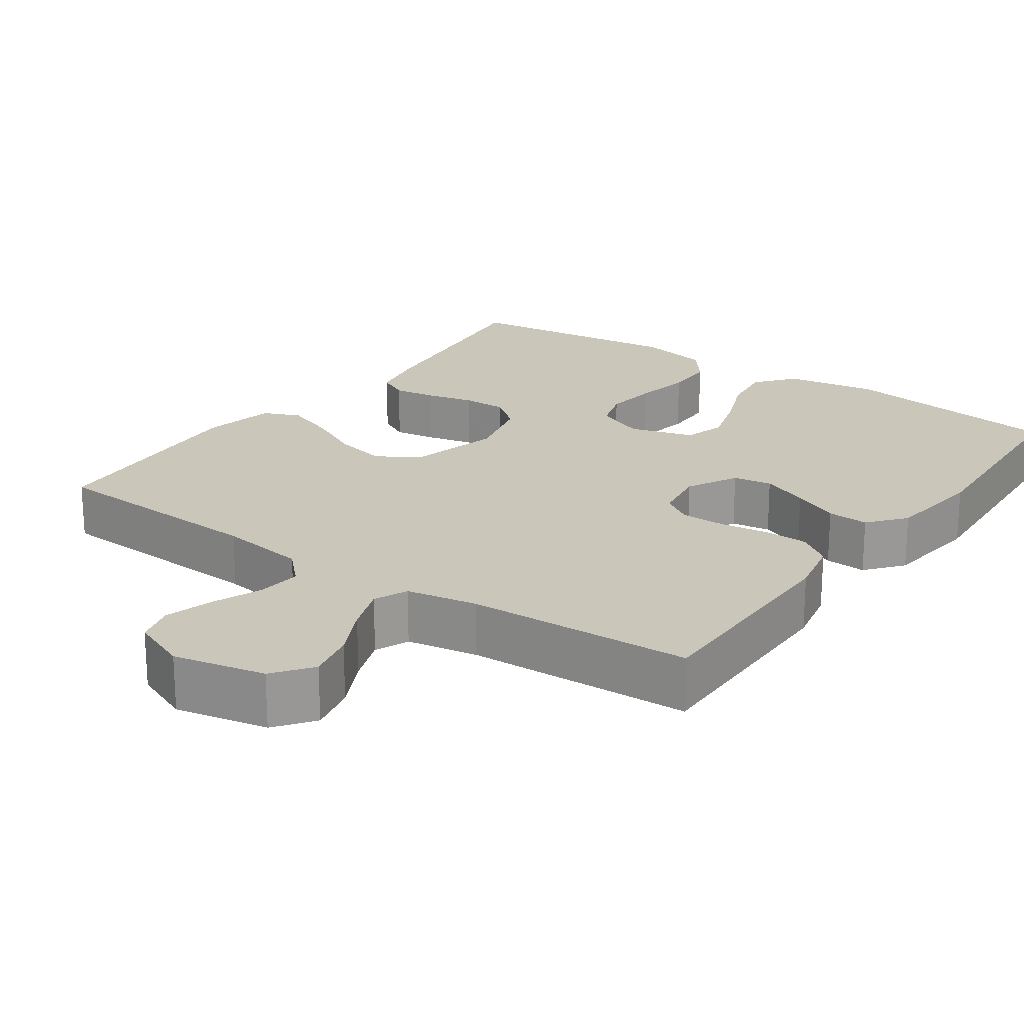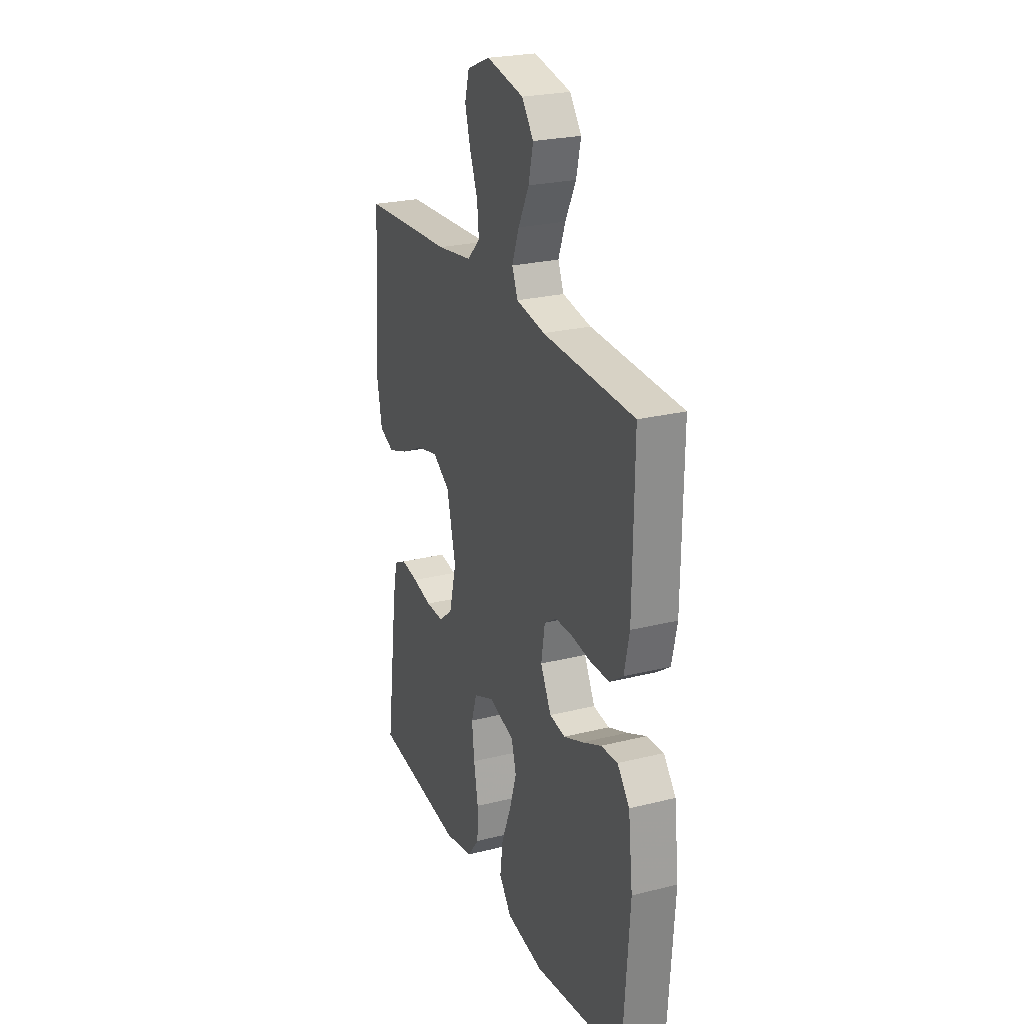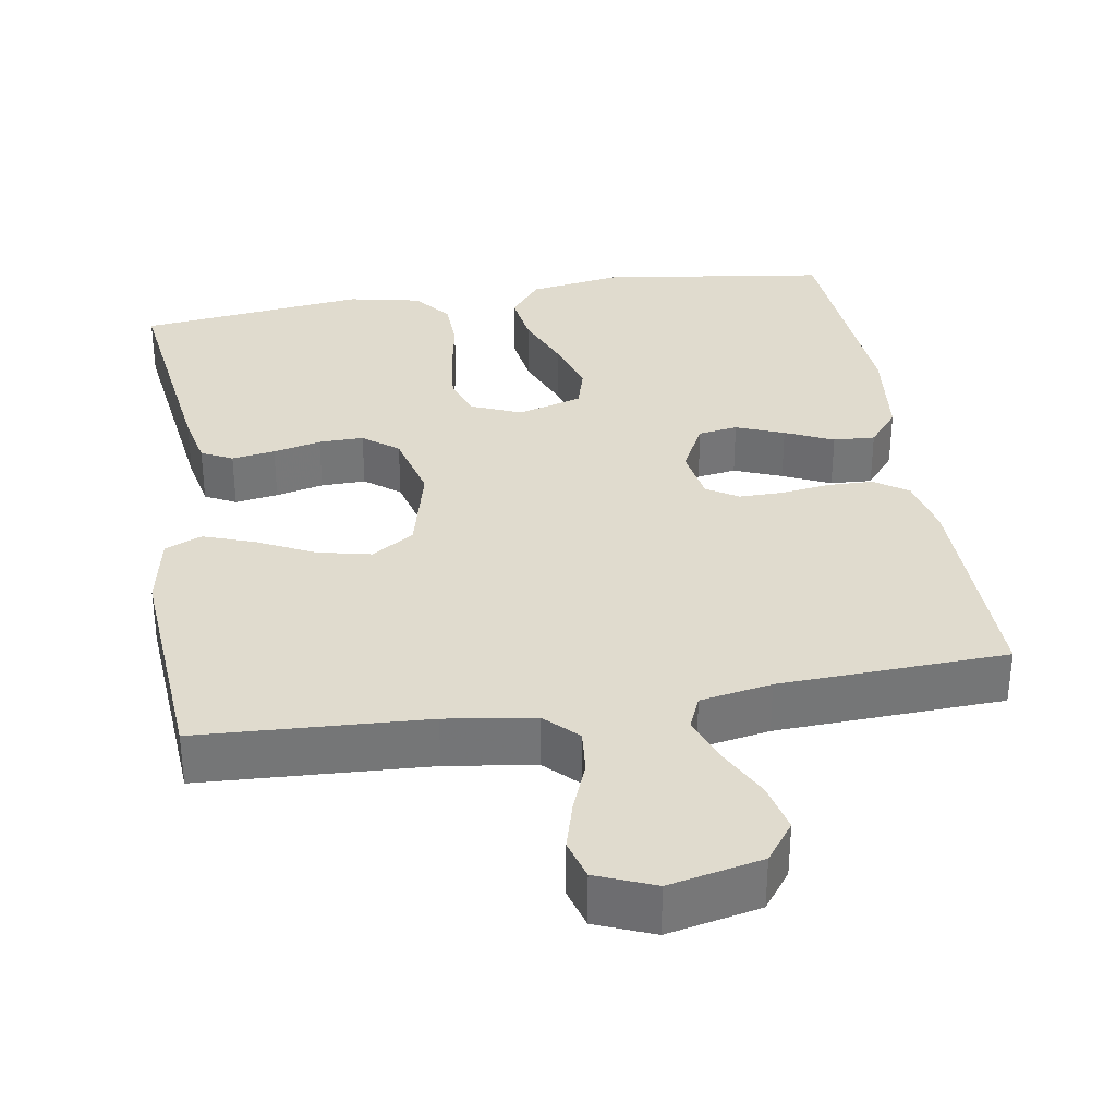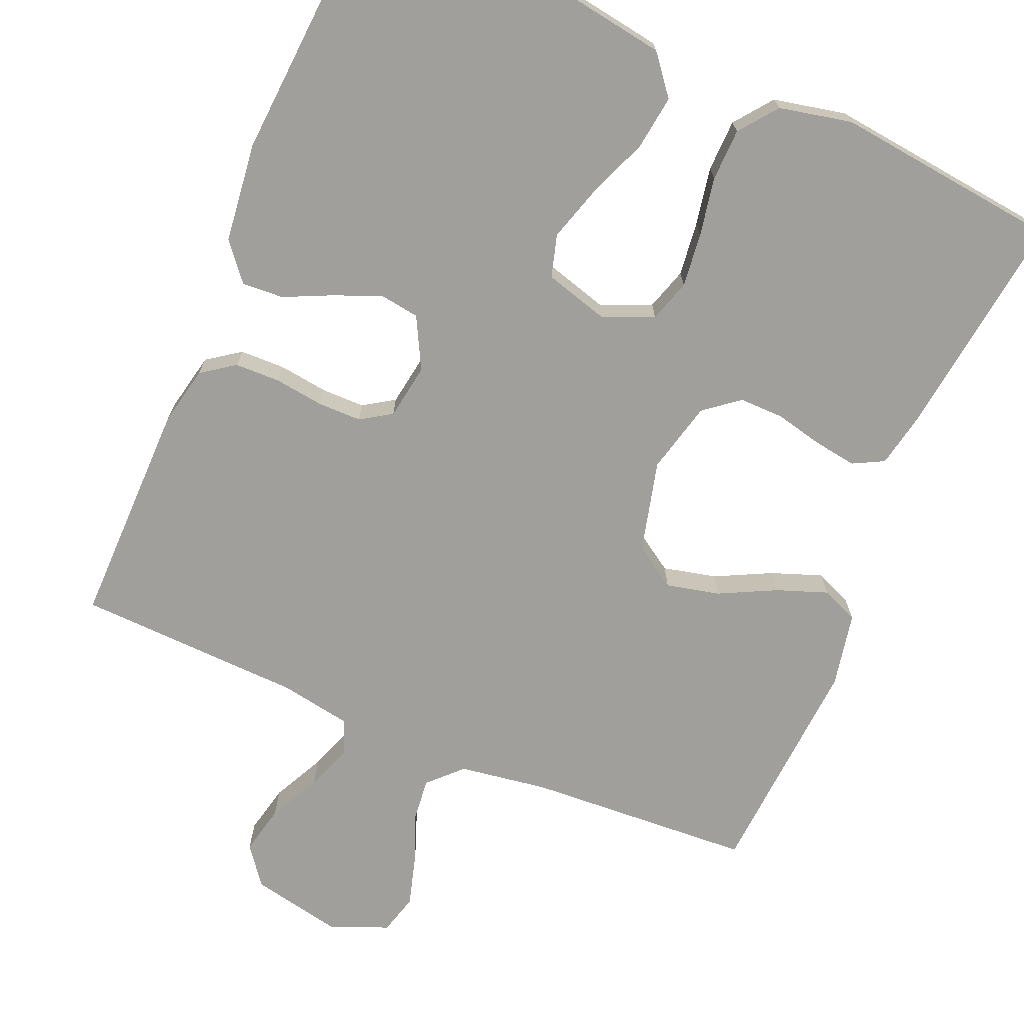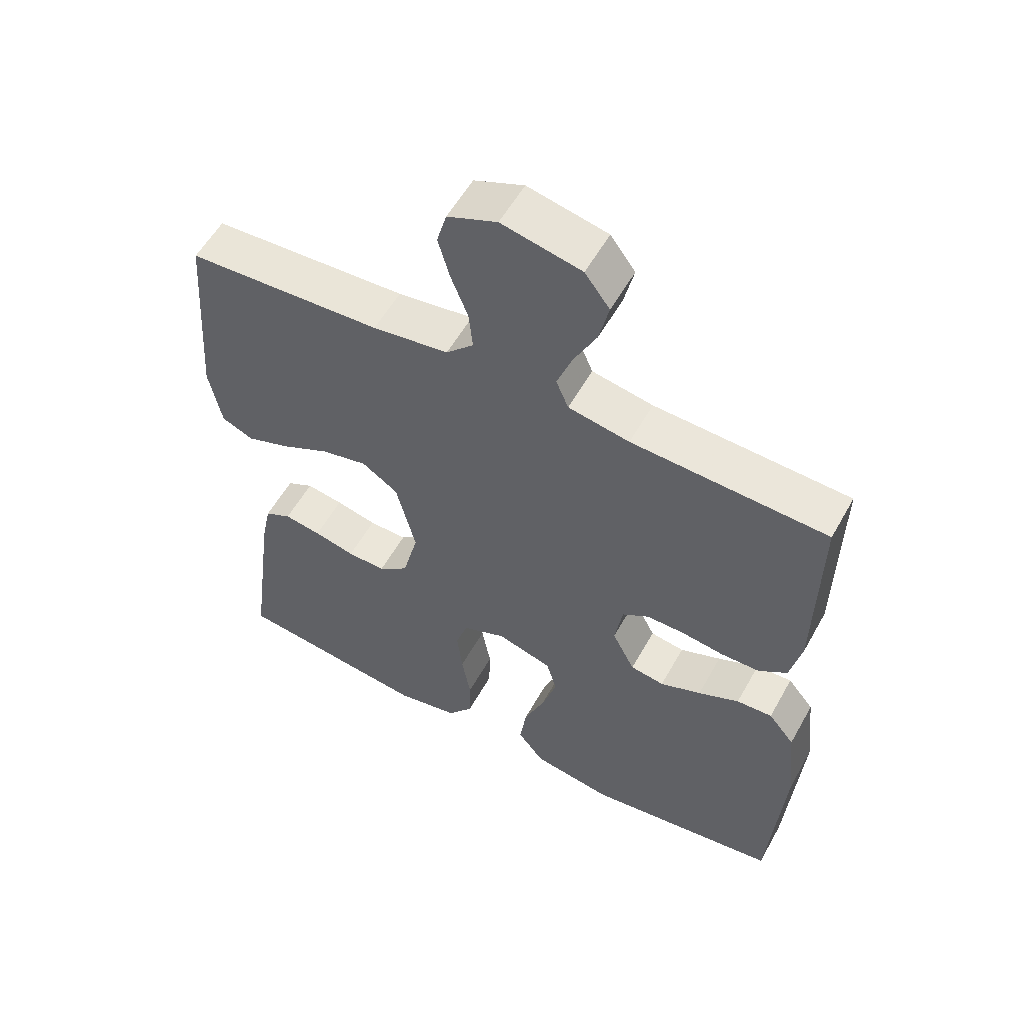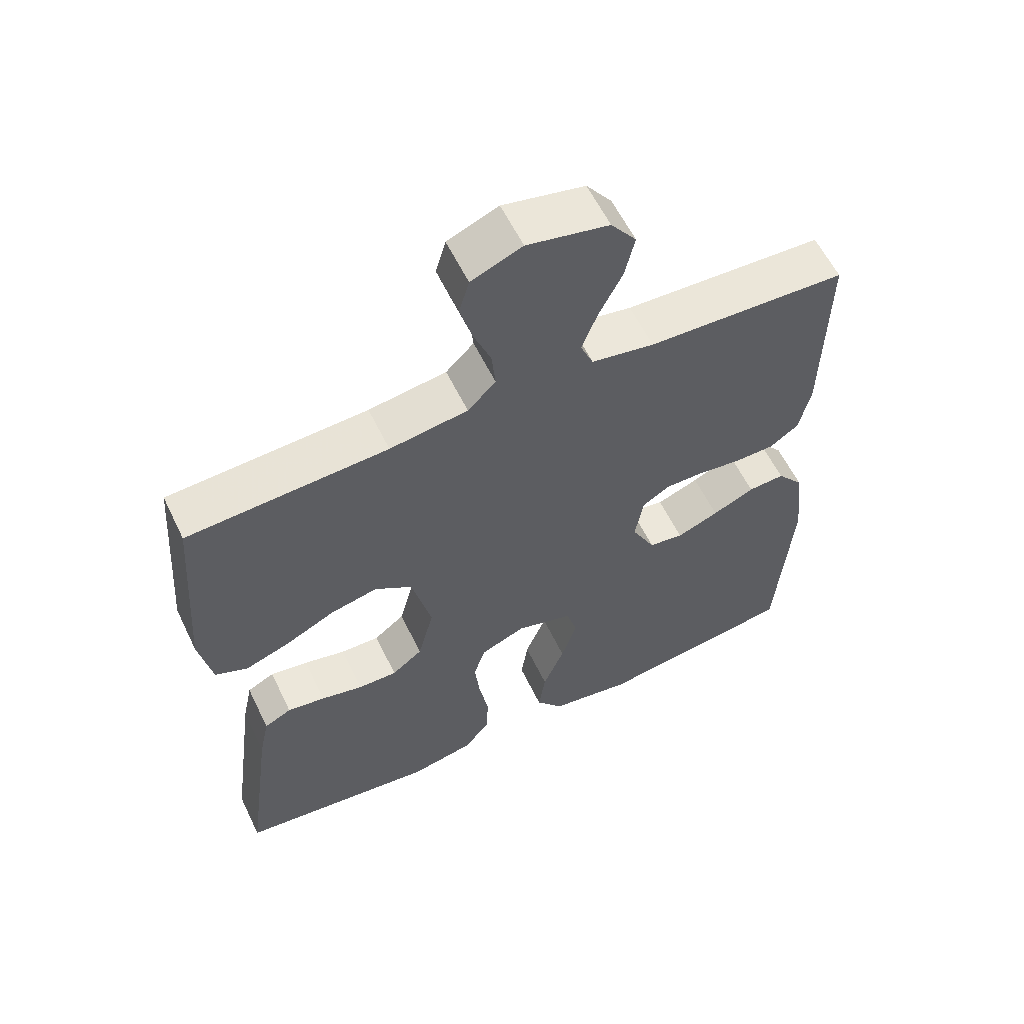
<metadata>
{"format":"obj","ext":"obj","renderer":"f3d","projection":"perspective","resolution":1024,"background":"white","views":[{"elev":21.1,"azim":35.4,"up":"+Y"},{"elev":24.7,"azim":67.8,"up":"+Z"},{"elev":33.7,"azim":-9.3,"up":"+Y"},{"elev":-71.2,"azim":157.3,"up":"+Y"},{"elev":56.2,"azim":28.9,"up":"+Z"},{"elev":59.1,"azim":-25.7,"up":"+Z"}]}
</metadata>
<code>
v -0.5 0.07 -0.5
v -0.46 0.07 -0.2
v -0.445 0.07 -0.127
v -0.404 0.07 -0.106
v -0.347 0.07 -0.115
v -0.284 0.07 -0.13
v -0.225 0.07 -0.131
v -0.179 0.07 -0.095
v -0.155 0.07 0
v -0.185 0.07 0.121
v -0.241 0.07 0.158
v -0.312 0.07 0.142
v -0.387 0.07 0.105
v -0.454 0.07 0.081
v -0.503 0.07 0.102
v -0.522 0.07 0.2
v -0.5 0.07 0.5
v -0.2 0.07 0.516
v -0.083 0.07 0.533
v -0.041 0.07 0.575
v -0.047 0.07 0.634
v -0.073 0.07 0.7
v -0.091 0.07 0.764
v -0.076 0.07 0.817
v 0 0.07 0.848
v 0.122 0.07 0.822
v 0.16 0.07 0.771
v 0.145 0.07 0.706
v 0.11 0.07 0.637
v 0.087 0.07 0.575
v 0.106 0.07 0.53
v 0.2 0.07 0.513
v 0.5 0.07 0.5
v 0.496 0.07 0.2
v 0.479 0.07 0.122
v 0.435 0.07 0.091
v 0.375 0.07 0.09
v 0.31 0.07 0.099
v 0.252 0.07 0.099
v 0.211 0.07 0.073
v 0.199 0.07 0
v 0.234 0.07 -0.068
v 0.286 0.07 -0.076
v 0.349 0.07 -0.051
v 0.412 0.07 -0.022
v 0.467 0.07 -0.019
v 0.507 0.07 -0.068
v 0.522 0.07 -0.2
v 0.5 0.07 -0.5
v 0.2 0.07 -0.542
v 0.077 0.07 -0.522
v 0.036 0.07 -0.47
v 0.046 0.07 -0.398
v 0.078 0.07 -0.319
v 0.101 0.07 -0.245
v 0.085 0.07 -0.189
v 0 0.07 -0.164
v -0.067 0.07 -0.192
v -0.085 0.07 -0.248
v -0.077 0.07 -0.32
v -0.063 0.07 -0.397
v -0.065 0.07 -0.466
v -0.104 0.07 -0.516
v -0.2 0.07 -0.536
v -0.5 0 -0.5
v -0.46 0 -0.2
v -0.445 0 -0.127
v -0.404 0 -0.106
v -0.347 0 -0.115
v -0.284 0 -0.13
v -0.225 0 -0.131
v -0.179 0 -0.095
v -0.155 0 0
v -0.185 0 0.121
v -0.241 0 0.158
v -0.312 0 0.142
v -0.387 0 0.105
v -0.454 0 0.081
v -0.503 0 0.102
v -0.522 0 0.2
v -0.5 0 0.5
v -0.2 0 0.516
v -0.083 0 0.533
v -0.041 0 0.575
v -0.047 0 0.634
v -0.073 0 0.7
v -0.091 0 0.764
v -0.076 0 0.817
v 0 0 0.848
v 0.122 0 0.822
v 0.16 0 0.771
v 0.145 0 0.706
v 0.11 0 0.637
v 0.087 0 0.575
v 0.106 0 0.53
v 0.2 0 0.513
v 0.5 0 0.5
v 0.496 0 0.2
v 0.479 0 0.122
v 0.435 0 0.091
v 0.375 0 0.09
v 0.31 0 0.099
v 0.252 0 0.099
v 0.211 0 0.073
v 0.199 0 0
v 0.234 0 -0.068
v 0.286 0 -0.076
v 0.349 0 -0.051
v 0.412 0 -0.022
v 0.467 0 -0.019
v 0.507 0 -0.068
v 0.522 0 -0.2
v 0.5 0 -0.5
v 0.2 0 -0.542
v 0.077 0 -0.522
v 0.036 0 -0.47
v 0.046 0 -0.398
v 0.078 0 -0.319
v 0.101 0 -0.245
v 0.085 0 -0.189
v 0 0 -0.164
v -0.067 0 -0.192
v -0.085 0 -0.248
v -0.077 0 -0.32
v -0.063 0 -0.397
v -0.065 0 -0.466
v -0.104 0 -0.516
v -0.2 0 -0.536
f 60 61 62 63
f 59 60 63 64
f 58 59 64 1
f 51 52 53 54
f 51 54 55
f 50 51 55
f 49 50 55 56
f 47 48 49 56
f 44 45 46 47
f 43 44 47 56
f 35 36 37 38
f 35 38 39
f 32 33 34 35
f 31 32 35 39
f 30 31 39 40
f 26 27 28 29
f 26 29 30
f 25 26 30
f 21 22 23 24
f 21 24 25 30
f 15 16 17 18
f 15 18 19
f 12 13 14 15
f 11 12 15 19
f 10 11 19 20
f 3 4 5 6
f 1 2 3 6
f 58 1 6 7
f 57 58 7 8
f 42 43 56 57
f 41 42 57 8
f 40 41 8 9
f 20 21 30 40
f 9 10 20 40
f 127 126 125 124
f 128 127 124 123
f 65 128 123 122
f 118 117 116 115
f 119 118 115
f 119 115 114
f 120 119 114 113
f 120 113 112 111
f 111 110 109 108
f 120 111 108 107
f 102 101 100 99
f 103 102 99
f 99 98 97 96
f 103 99 96 95
f 104 103 95 94
f 93 92 91 90
f 94 93 90
f 94 90 89
f 88 87 86 85
f 94 89 88 85
f 82 81 80 79
f 83 82 79
f 79 78 77 76
f 83 79 76 75
f 84 83 75 74
f 70 69 68 67
f 70 67 66 65
f 71 70 65 122
f 72 71 122 121
f 121 120 107 106
f 72 121 106 105
f 73 72 105 104
f 104 94 85 84
f 104 84 74 73
f 1 65 66 2
f 2 66 67 3
f 3 67 68 4
f 4 68 69 5
f 5 69 70 6
f 6 70 71 7
f 7 71 72 8
f 8 72 73 9
f 9 73 74 10
f 10 74 75 11
f 11 75 76 12
f 12 76 77 13
f 13 77 78 14
f 14 78 79 15
f 15 79 80 16
f 16 80 81 17
f 17 81 82 18
f 18 82 83 19
f 19 83 84 20
f 20 84 85 21
f 21 85 86 22
f 22 86 87 23
f 23 87 88 24
f 24 88 89 25
f 25 89 90 26
f 26 90 91 27
f 27 91 92 28
f 28 92 93 29
f 29 93 94 30
f 30 94 95 31
f 31 95 96 32
f 32 96 97 33
f 33 97 98 34
f 34 98 99 35
f 35 99 100 36
f 36 100 101 37
f 37 101 102 38
f 38 102 103 39
f 39 103 104 40
f 40 104 105 41
f 41 105 106 42
f 42 106 107 43
f 43 107 108 44
f 44 108 109 45
f 45 109 110 46
f 46 110 111 47
f 47 111 112 48
f 48 112 113 49
f 49 113 114 50
f 50 114 115 51
f 51 115 116 52
f 52 116 117 53
f 53 117 118 54
f 54 118 119 55
f 55 119 120 56
f 56 120 121 57
f 57 121 122 58
f 58 122 123 59
f 59 123 124 60
f 60 124 125 61
f 61 125 126 62
f 62 126 127 63
f 63 127 128 64
f 64 128 65 1

</code>
